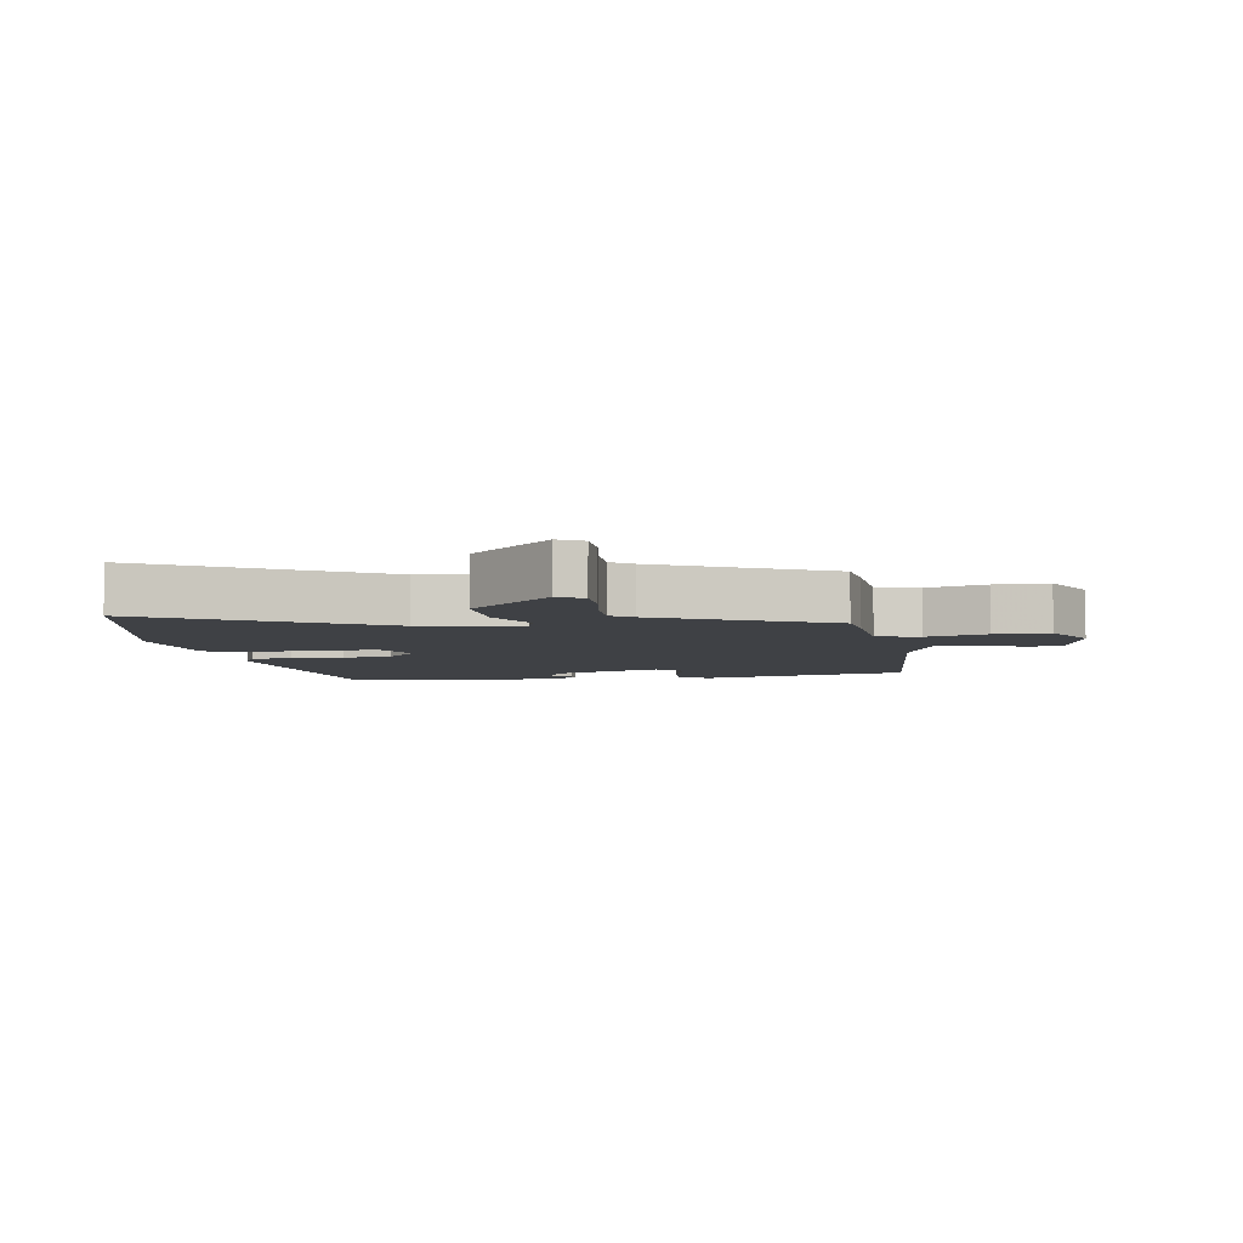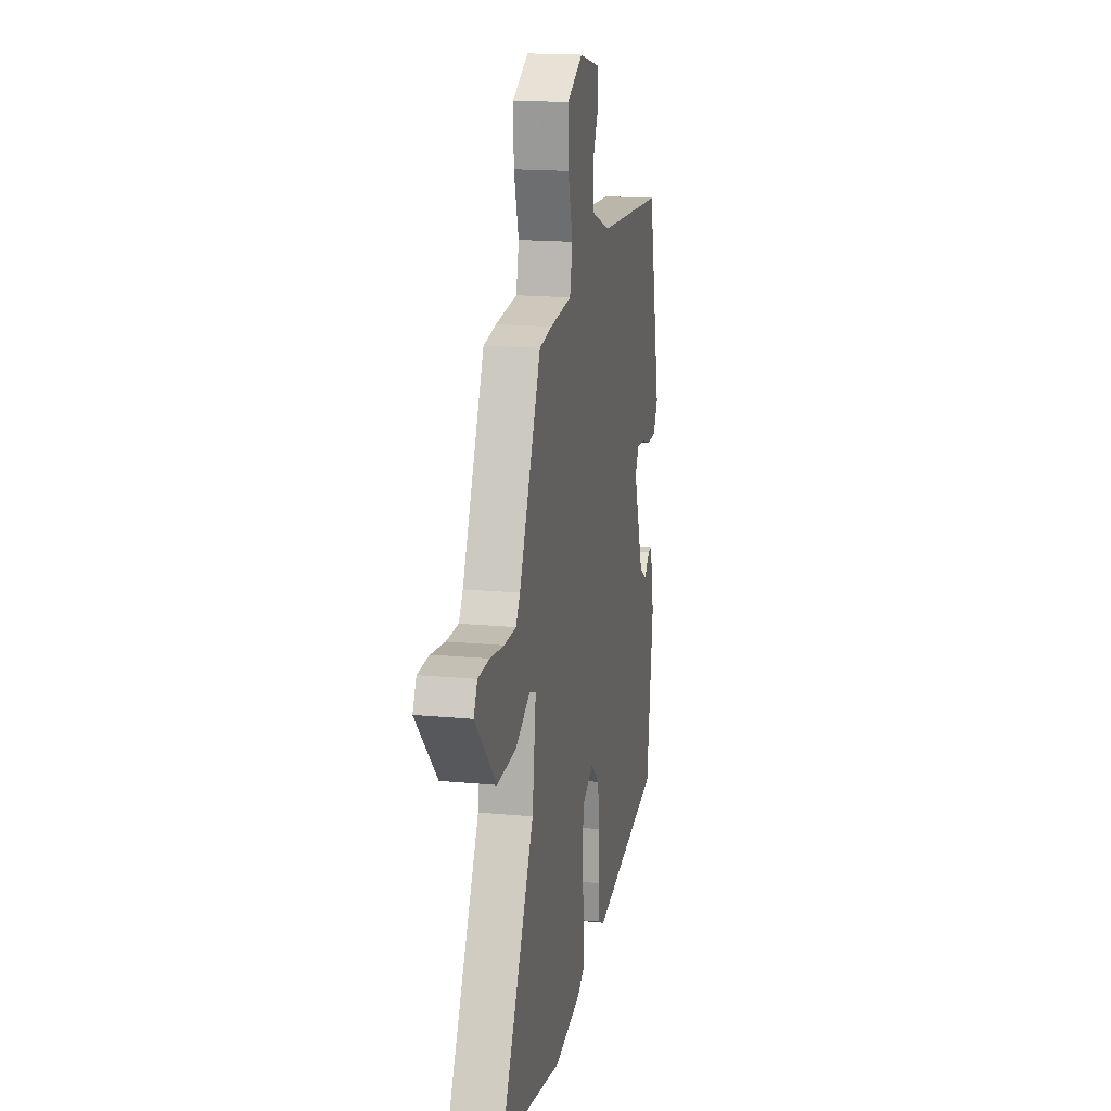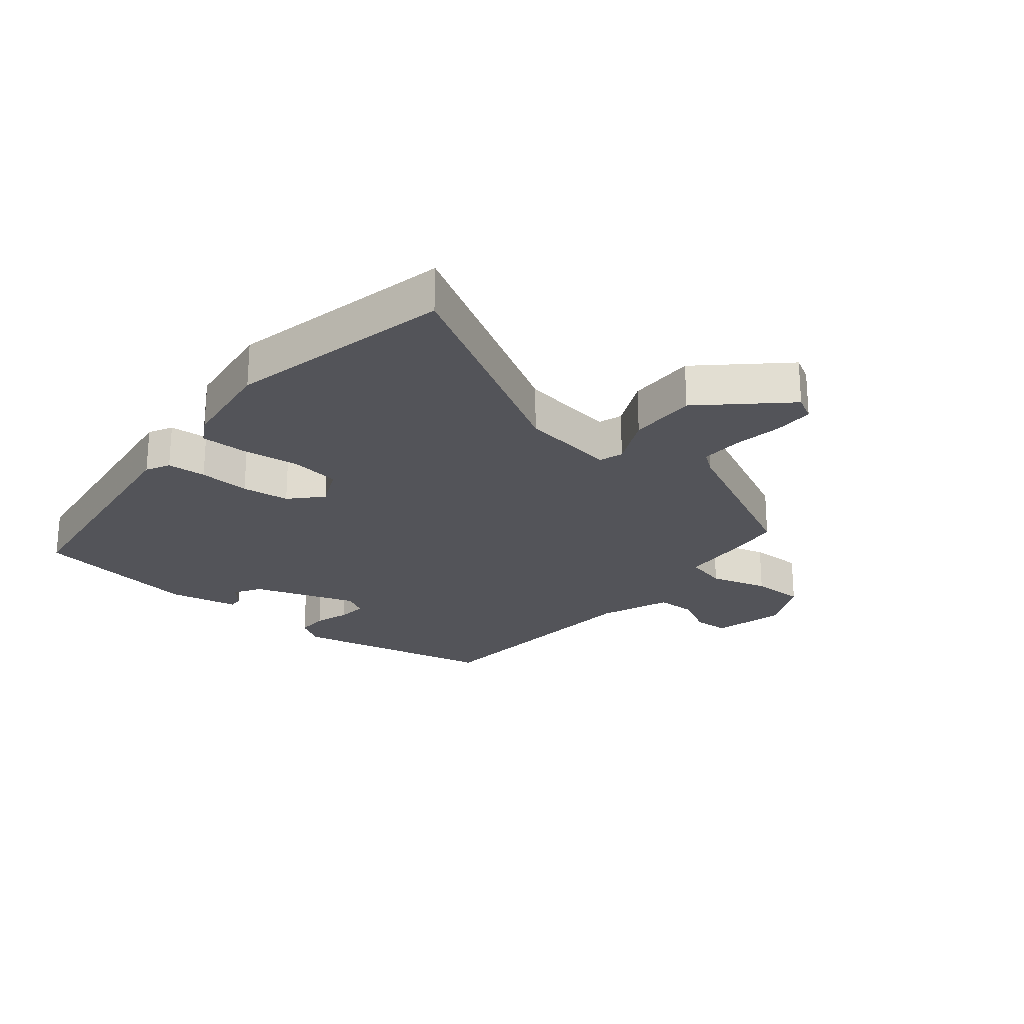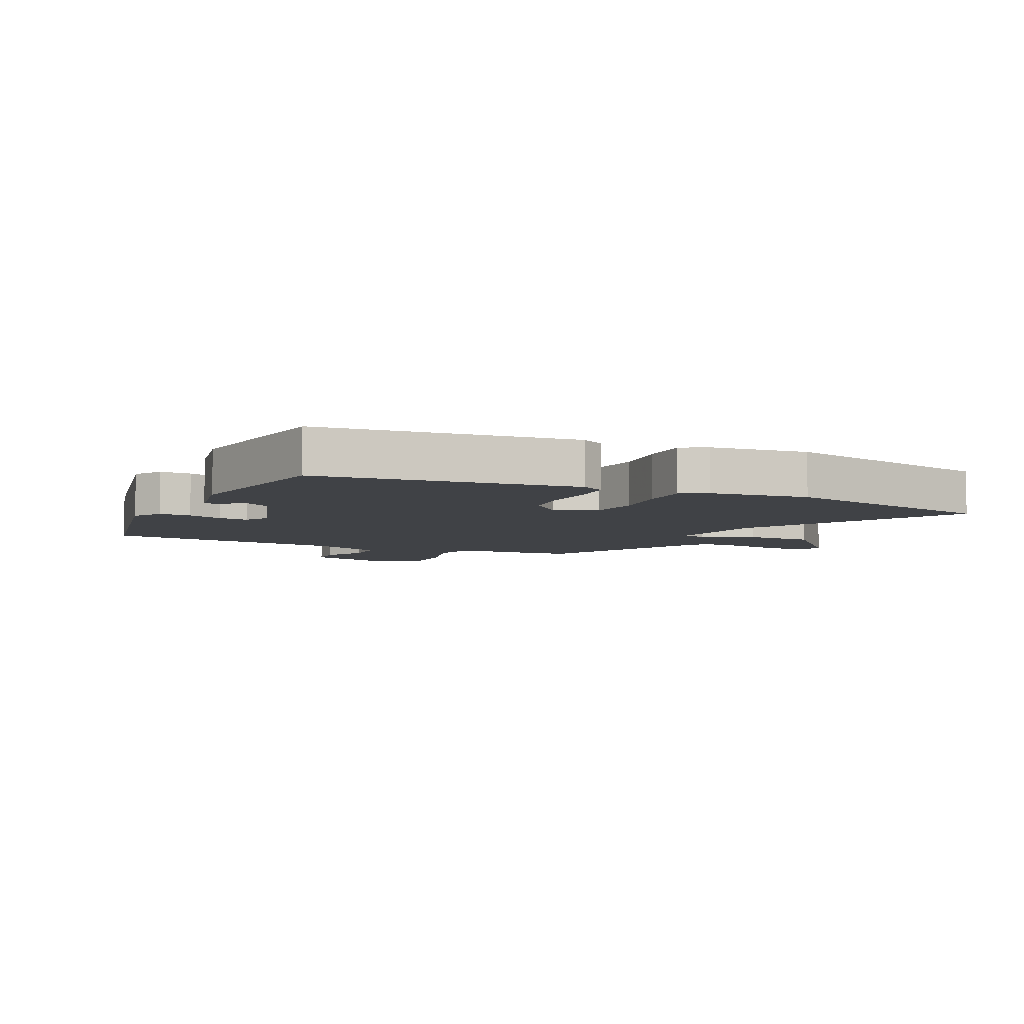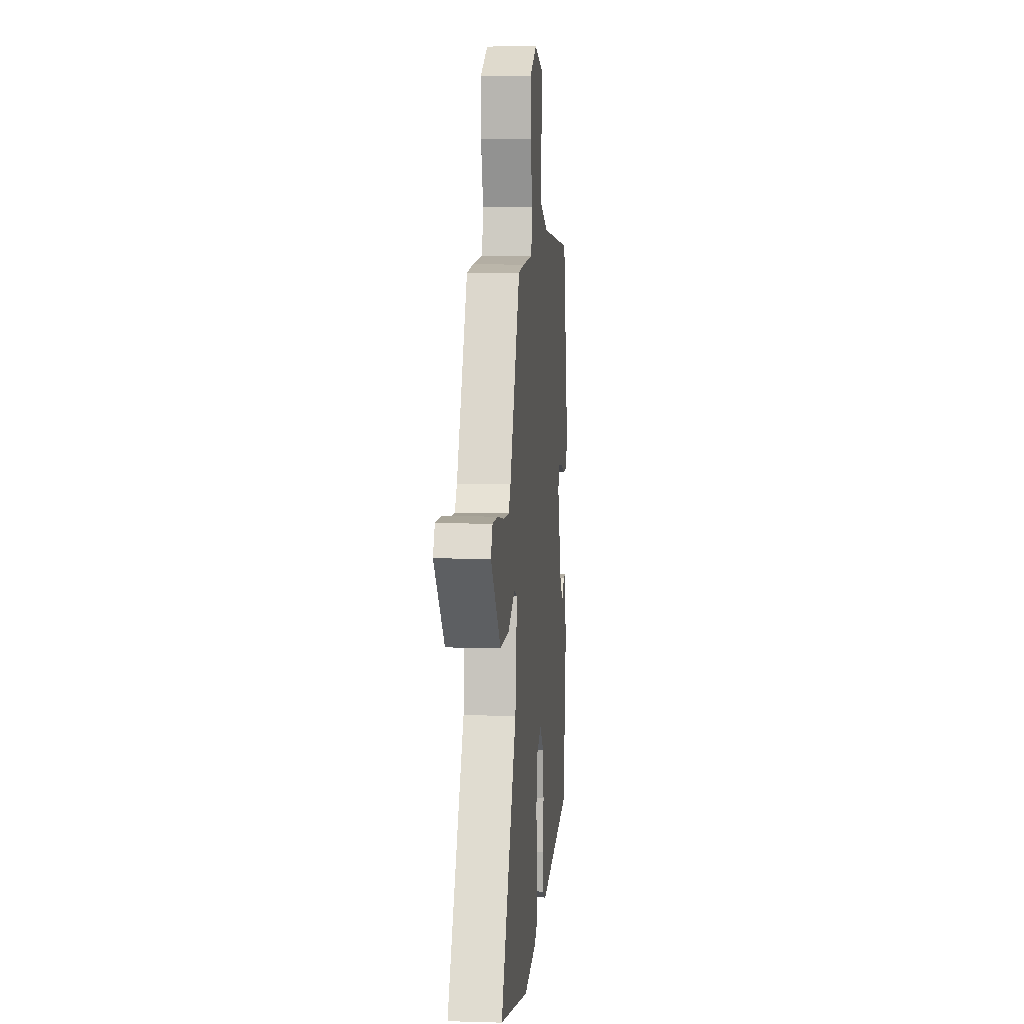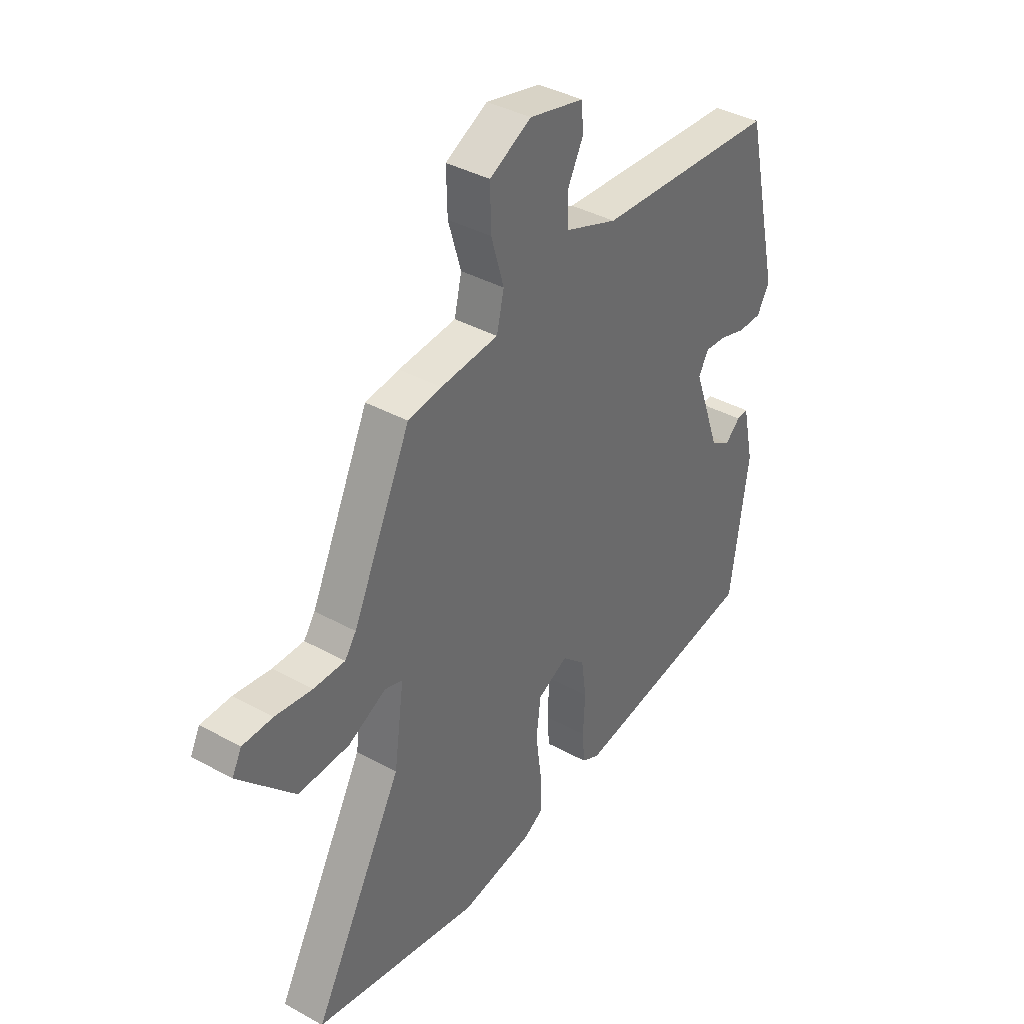
<metadata>
{"format":"obj","ext":"obj","renderer":"f3d","projection":"perspective","resolution":1024,"background":"white","views":[{"elev":-5.5,"azim":-81.2,"up":"+Y"},{"elev":17.5,"azim":-79.3,"up":"+Z"},{"elev":-23.7,"azim":-130.0,"up":"+Y"},{"elev":-6.3,"azim":153.4,"up":"+Y"},{"elev":6.5,"azim":-84.9,"up":"+Z"},{"elev":38.5,"azim":-55.1,"up":"+Z"}]}
</metadata>
<code>
v -0.301 0.07 -0.541
v -0.669 0.07 -0.465
v -0.471 0.07 -0.105
v -0.449 0.07 0.054
v -0.488 0.07 0.067
v -0.572 0.07 0.026
v -0.684 0.07 0.023
v -0.807 0.07 0.152
v -0.786 0.07 0.192
v -0.72 0.07 0.193
v -0.639 0.07 0.181
v -0.57 0.07 0.18
v -0.545 0.07 0.215
v -0.417 0.07 0.486
v -0.343 0.07 0.496
v -0.216 0.07 0.506
v -0.2 0.07 0.575
v -0.228 0.07 0.67
v -0.23 0.07 0.757
v -0.138 0.07 0.804
v -0.018 0.07 0.775
v -0.014 0.07 0.718
v -0.049 0.07 0.65
v -0.047 0.07 0.586
v 0.069 0.07 0.542
v 0.469 0.07 0.515
v 0.546 0.07 0.18
v 0.518 0.07 0.133
v 0.466 0.07 0.133
v 0.408 0.07 0.151
v 0.36 0.07 0.155
v 0.338 0.07 0.116
v 0.399 0.07 -0.054
v 0.443 0.07 -0.08
v 0.476 0.07 -0.05
v 0.501 0.07 -0.048
v 0.526 0.07 -0.162
v 0.486 0.07 -0.439
v 0.066 0.07 -0.5
v 0.027 0.07 -0.48
v 0.022 0.07 -0.416
v 0.026 0.07 -0.332
v 0.015 0.07 -0.254
v -0.036 0.07 -0.207
v -0.103 0.07 -0.239
v -0.113 0.07 -0.319
v -0.1 0.07 -0.414
v -0.098 0.07 -0.492
v -0.141 0.07 -0.517
v -0.301 0 -0.541
v -0.669 0 -0.465
v -0.471 0 -0.105
v -0.449 0 0.054
v -0.488 0 0.067
v -0.572 0 0.026
v -0.684 0 0.023
v -0.807 0 0.152
v -0.786 0 0.192
v -0.72 0 0.193
v -0.639 0 0.181
v -0.57 0 0.18
v -0.545 0 0.215
v -0.417 0 0.486
v -0.343 0 0.496
v -0.216 0 0.506
v -0.2 0 0.575
v -0.228 0 0.67
v -0.23 0 0.757
v -0.138 0 0.804
v -0.018 0 0.775
v -0.014 0 0.718
v -0.049 0 0.65
v -0.047 0 0.586
v 0.069 0 0.542
v 0.469 0 0.515
v 0.546 0 0.18
v 0.518 0 0.133
v 0.466 0 0.133
v 0.408 0 0.151
v 0.36 0 0.155
v 0.338 0 0.116
v 0.399 0 -0.054
v 0.443 0 -0.08
v 0.476 0 -0.05
v 0.501 0 -0.048
v 0.526 0 -0.162
v 0.486 0 -0.439
v 0.066 0 -0.5
v 0.027 0 -0.48
v 0.022 0 -0.416
v 0.026 0 -0.332
v 0.015 0 -0.254
v -0.036 0 -0.207
v -0.103 0 -0.239
v -0.113 0 -0.319
v -0.1 0 -0.414
v -0.098 0 -0.492
v -0.141 0 -0.517
f 1 2 3
f 49 1 3
f 48 49 3
f 47 48 3
f 46 47 3
f 45 46 3 4
f 44 45 4
f 40 41 42
f 39 40 42
f 38 39 42
f 37 38 42
f 36 37 42
f 34 35 36
f 34 36 42
f 33 34 42 43
f 28 29 30
f 27 28 30
f 26 27 30
f 25 26 30
f 24 25 30 31
f 21 22 23
f 20 21 23
f 19 20 23
f 18 19 23
f 17 18 23
f 16 17 23 24
f 13 14 15 16
f 24 31 32
f 16 24 32
f 13 16 32
f 12 13 32
f 9 10 11
f 8 9 11
f 7 8 11
f 6 7 11
f 5 6 11
f 12 32 33
f 11 12 33
f 5 11 33
f 4 5 33
f 44 4 33
f 33 43 44
f 52 51 50
f 52 50 98
f 52 98 97
f 52 97 96
f 52 96 95
f 53 52 95 94
f 53 94 93
f 91 90 89
f 91 89 88
f 91 88 87
f 91 87 86
f 91 86 85
f 85 84 83
f 91 85 83
f 92 91 83 82
f 79 78 77
f 79 77 76
f 79 76 75
f 79 75 74
f 80 79 74 73
f 72 71 70
f 72 70 69
f 72 69 68
f 72 68 67
f 72 67 66
f 73 72 66 65
f 65 64 63 62
f 81 80 73
f 81 73 65
f 81 65 62
f 81 62 61
f 60 59 58
f 60 58 57
f 60 57 56
f 60 56 55
f 60 55 54
f 82 81 61
f 82 61 60
f 82 60 54
f 82 54 53
f 82 53 93
f 93 92 82
f 1 50 51 2
f 2 51 52 3
f 3 52 53 4
f 4 53 54 5
f 5 54 55 6
f 6 55 56 7
f 7 56 57 8
f 8 57 58 9
f 9 58 59 10
f 10 59 60 11
f 11 60 61 12
f 12 61 62 13
f 13 62 63 14
f 14 63 64 15
f 15 64 65 16
f 16 65 66 17
f 17 66 67 18
f 18 67 68 19
f 19 68 69 20
f 20 69 70 21
f 21 70 71 22
f 22 71 72 23
f 23 72 73 24
f 24 73 74 25
f 25 74 75 26
f 26 75 76 27
f 27 76 77 28
f 28 77 78 29
f 29 78 79 30
f 30 79 80 31
f 31 80 81 32
f 32 81 82 33
f 33 82 83 34
f 34 83 84 35
f 35 84 85 36
f 36 85 86 37
f 37 86 87 38
f 38 87 88 39
f 39 88 89 40
f 40 89 90 41
f 41 90 91 42
f 42 91 92 43
f 43 92 93 44
f 44 93 94 45
f 45 94 95 46
f 46 95 96 47
f 47 96 97 48
f 48 97 98 49
f 49 98 50 1

</code>
